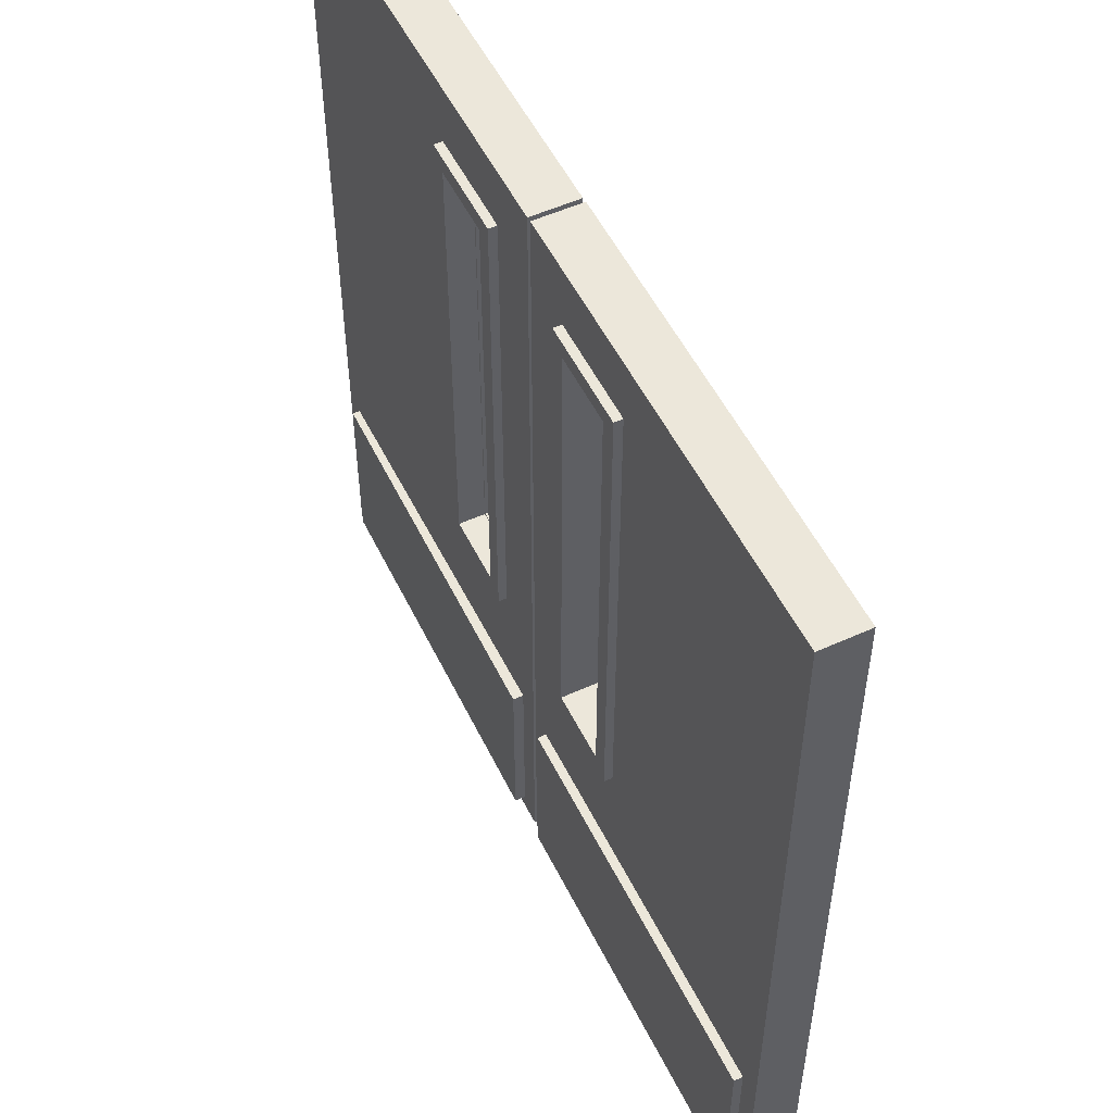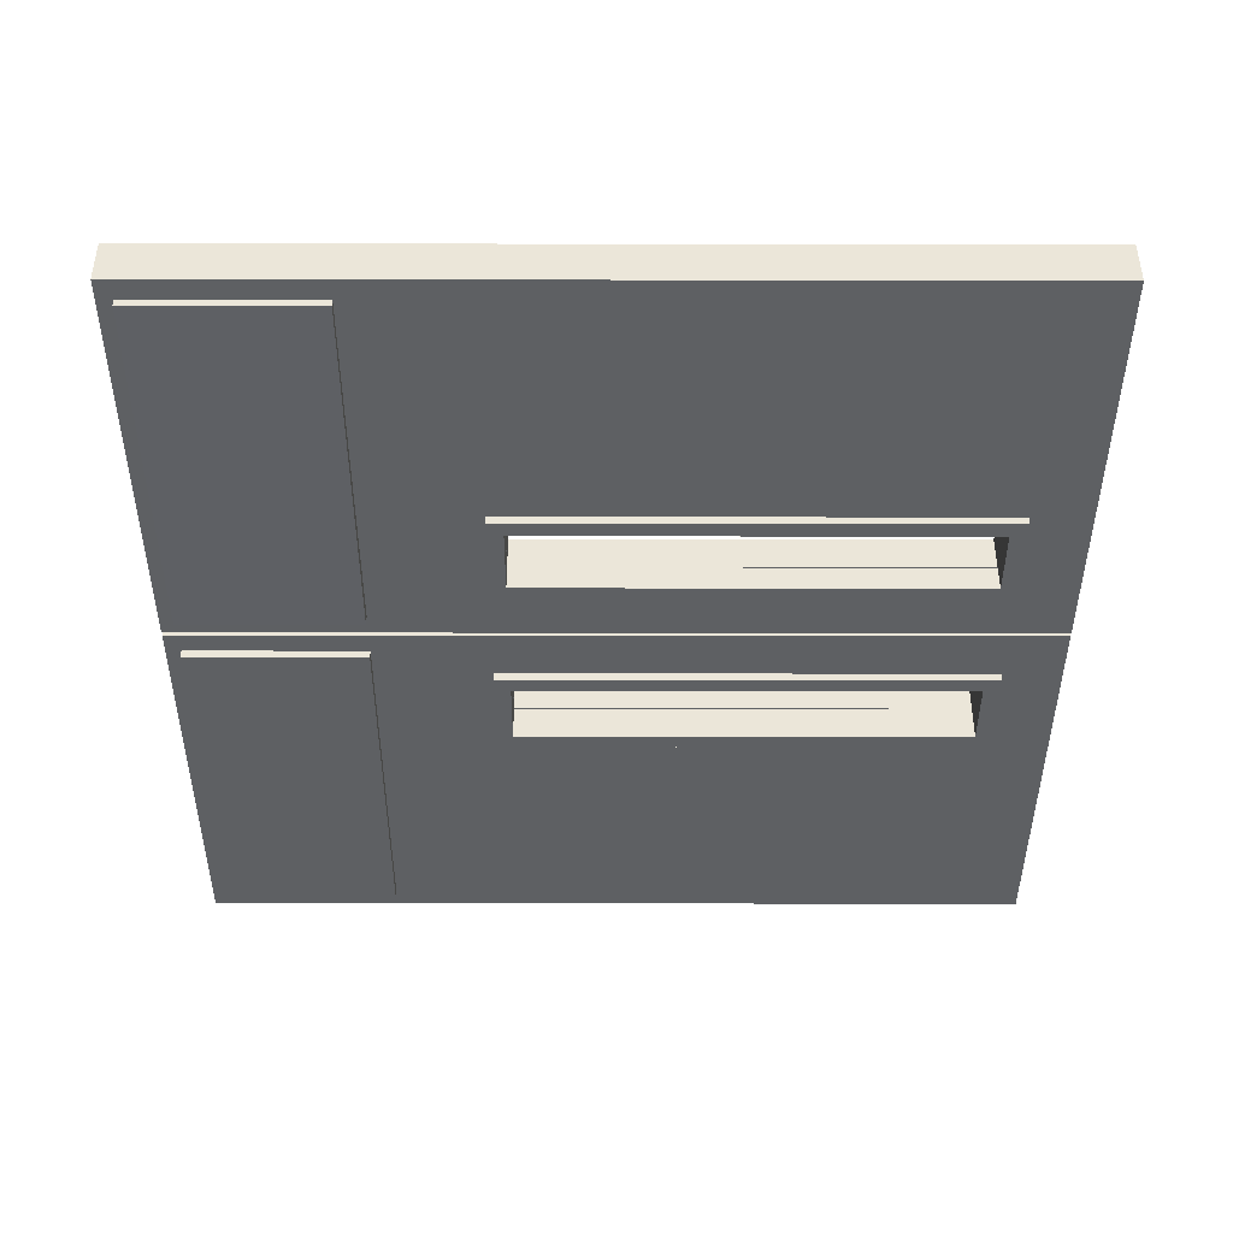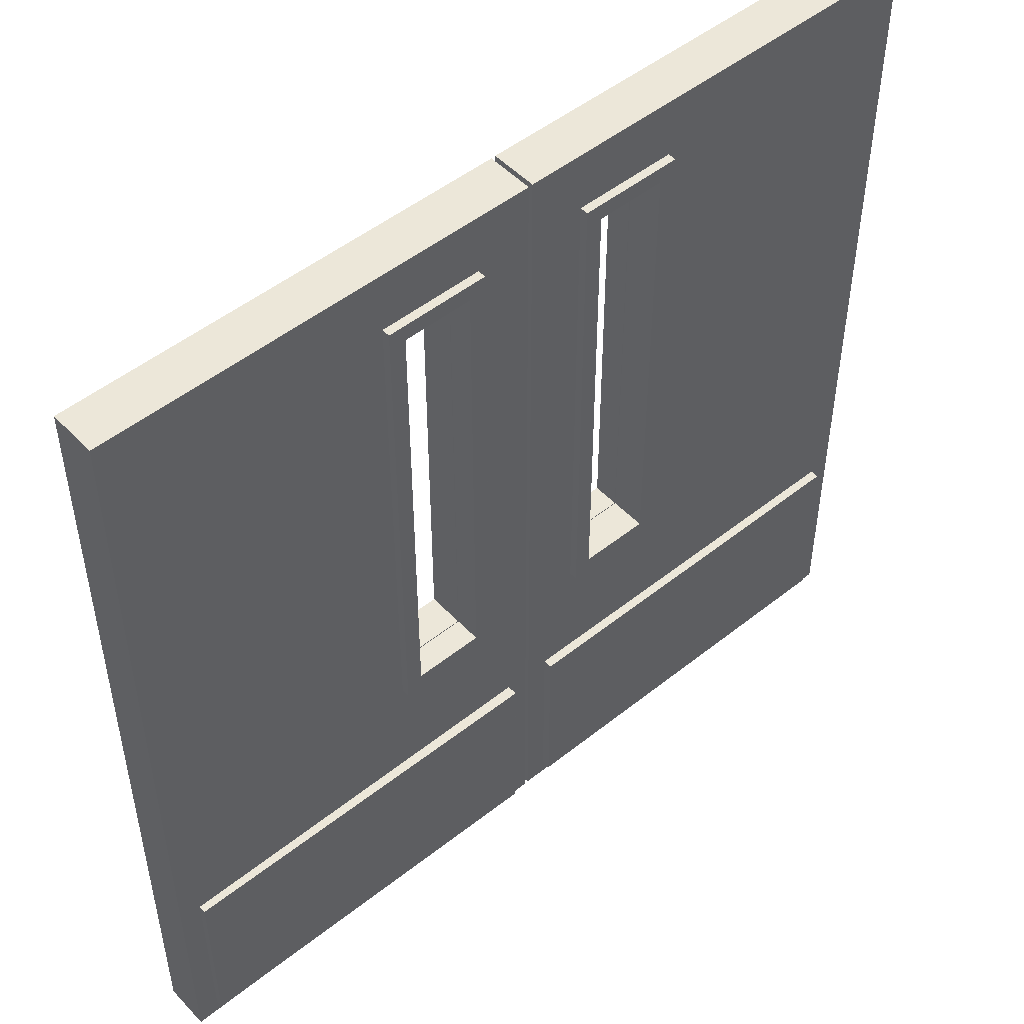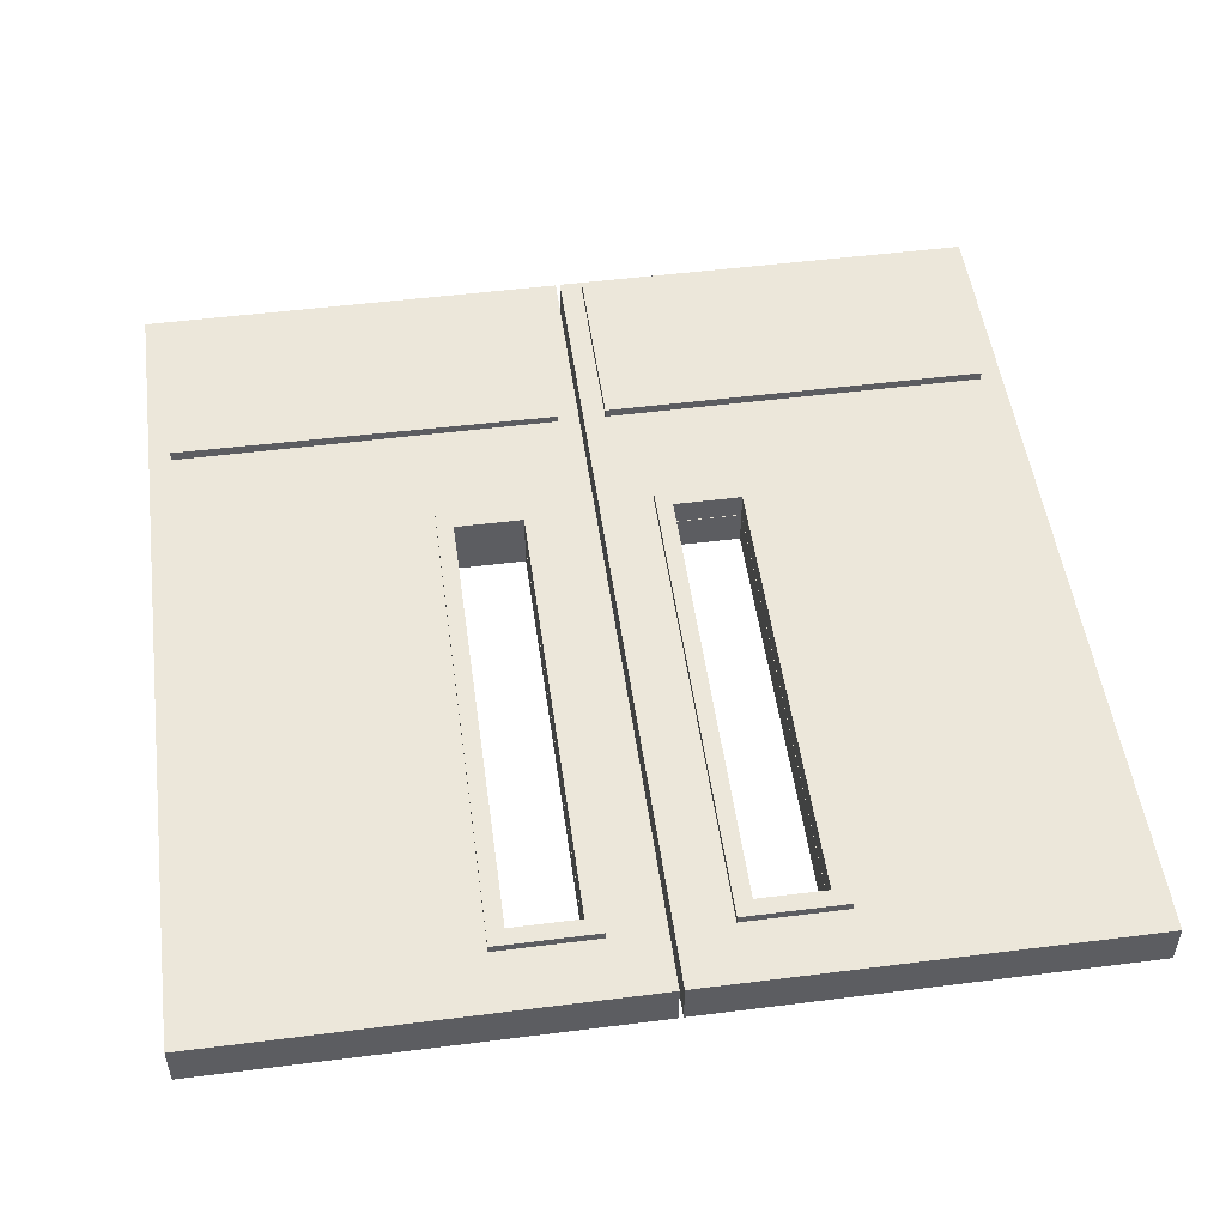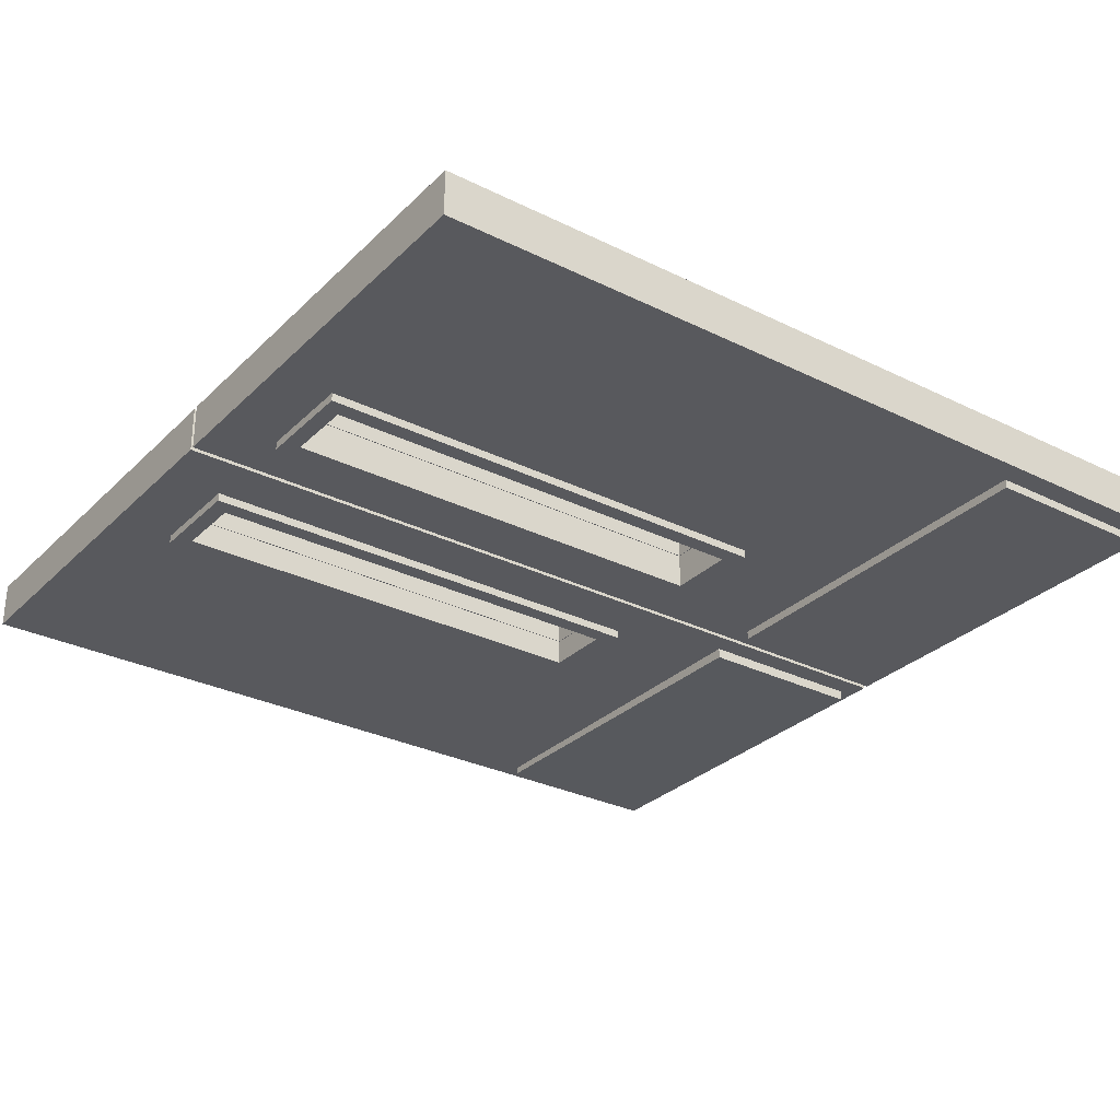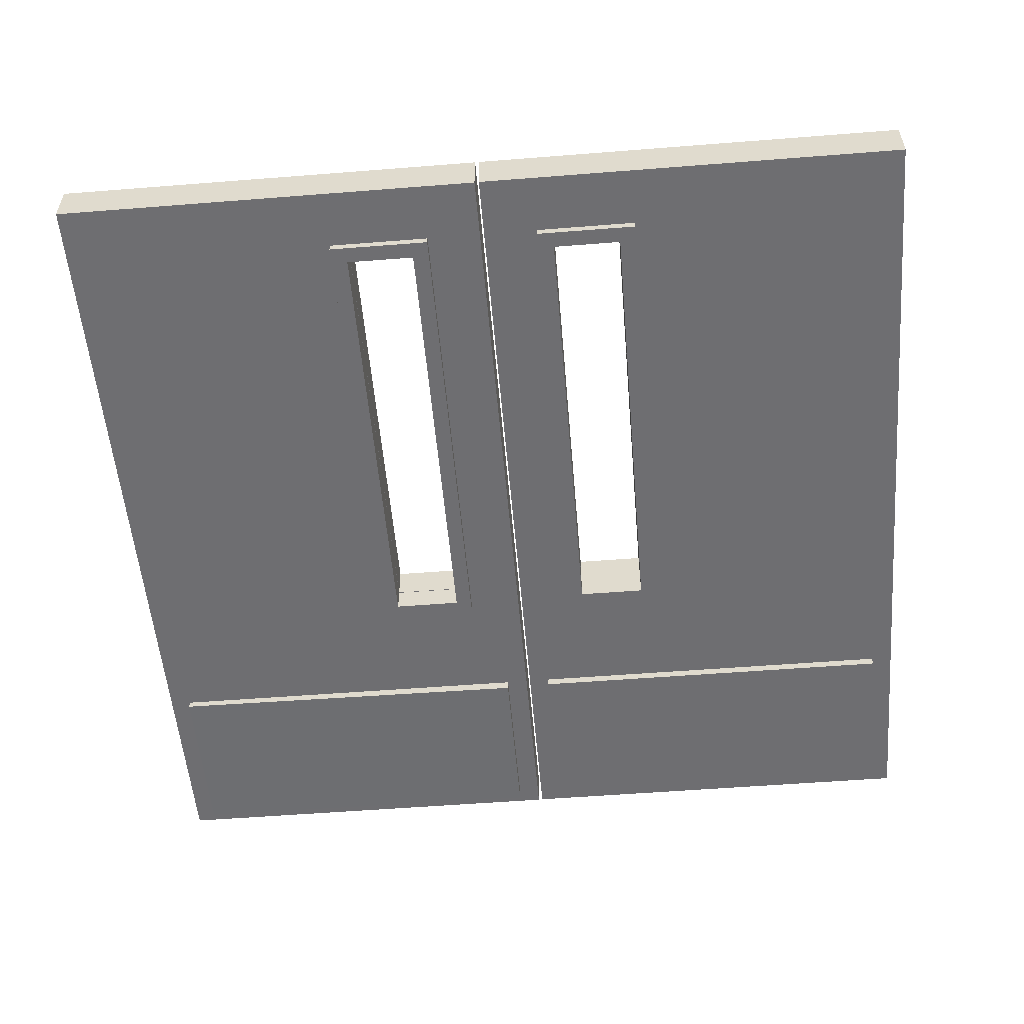
<metadata>
{"format":"obj","ext":"obj","renderer":"f3d","projection":"perspective","resolution":1024,"background":"white","views":[{"elev":53.2,"azim":-115.9,"up":"+Y"},{"elev":-42.3,"azim":89.9,"up":"+Z"},{"elev":49.9,"azim":138.7,"up":"+Y"},{"elev":51.3,"azim":172.2,"up":"+Z"},{"elev":-29.8,"azim":-125.9,"up":"+Z"},{"elev":-54.4,"azim":-175.2,"up":"+Z"}]}
</metadata>
<code>
g default
v 0.02878 0.00253 -0.379
v 0.02878 0.00253 0.4577
v 0.02878 15.65 -0.379
v 0.02878 15.65 0.4577
v 7.878 15.65 -0.379
v 7.878 15.65 0.4577
v 7.878 0.00253 -0.379
v 7.878 0.00253 0.4577
v 7.878 0.00253 0.4577
v 0.02878 0.00253 0.4577
v 7.878 15.65 0.4577
v 0.02878 15.65 0.4577
v 7.878 0.00253 -0.379
v 0.02878 0.00253 -0.379
v 0.02878 15.65 -0.379
v 7.878 15.65 -0.379
v 7.878 0.00253 0.4577
v 0.02878 0.00253 0.4577
v 7.878 15.65 0.4577
v 0.02878 15.65 0.4577
v 7.878 0.00253 -0.379
v 0.02878 0.00253 -0.379
v 0.02878 15.65 -0.379
v 7.878 15.65 -0.379
v 2.869 5.675 0.4577
v 1.019 5.675 0.4577
v 2.869 14.57 0.4577
v 1.019 14.57 0.4577
v 2.869 5.675 -0.379
v 1.019 5.675 -0.379
v 1.019 14.57 -0.379
v 2.869 14.57 -0.379
v 2.569 5.975 0.4577
v 1.319 5.975 0.4577
v 2.569 14.27 0.4577
v 1.319 14.27 0.4577
v 2.569 5.975 -0.379
v 1.319 5.975 -0.379
v 1.319 14.27 -0.379
v 2.569 14.27 -0.379
v 2.569 5.975 -0.04227
v 1.319 5.975 -0.04227
v 2.569 14.27 -0.04227
v 1.319 14.27 -0.04227
v 2.569 5.975 -0.05313
v 1.319 5.975 -0.05313
v 1.319 14.27 -0.05313
v 2.569 14.27 -0.05313
v 2.869 5.675 0.6077
v 1.019 5.675 0.6077
v 2.569 5.975 0.6077
v 1.319 5.975 0.6077
v 2.869 14.57 0.6077
v 2.569 14.27 0.6077
v 1.019 14.57 0.6077
v 1.319 14.27 0.6077
v 2.869 5.675 -0.529
v 1.019 5.675 -0.529
v 1.319 5.975 -0.529
v 2.569 5.975 -0.529
v 1.019 14.57 -0.529
v 1.319 14.27 -0.529
v 2.869 14.57 -0.529
v 2.569 14.27 -0.529
v 0.4348 0.2847 -0.5661
v 0.426 0.2847 0.5913
v 0.4348 3.562 -0.5661
v 0.426 3.562 0.5913
v 7.481 3.562 -0.5126
v 7.472 3.562 0.6448
v 7.481 0.2847 -0.5126
v 7.472 0.2847 0.6448
v -0.4519 0.2847 0.6239
v -0.4519 0.2847 -0.5335
v -0.4519 3.562 0.6239
v -0.4519 3.562 -0.5335
v -7.498 3.562 0.6239
v -7.498 3.562 -0.5335
v -7.498 0.2847 0.6239
v -7.498 0.2847 -0.5335
v -0.05038 0.00253 0.4636
v -0.05038 0.00253 -0.3732
v -0.05038 15.65 0.4636
v -0.05038 15.65 -0.3732
v -7.9 15.65 0.4636
v -7.9 15.65 -0.3732
v -7.9 0.00253 0.4636
v -7.9 0.00253 -0.3732
v -7.9 0.00253 -0.3732
v -0.05038 0.00253 -0.3732
v -7.9 15.65 -0.3732
v -0.05038 15.65 -0.3732
v -7.9 0.00253 0.4636
v -0.05038 0.00253 0.4636
v -0.05038 15.65 0.4636
v -7.9 15.65 0.4636
v -7.9 0.00253 -0.3732
v -0.05038 0.00253 -0.3732
v -7.9 15.65 -0.3732
v -0.05038 15.65 -0.3732
v -7.9 0.00253 0.4636
v -0.05038 0.00253 0.4636
v -0.05038 15.65 0.4636
v -7.9 15.65 0.4636
v -2.89 5.675 -0.3732
v -1.041 5.675 -0.3732
v -2.89 14.57 -0.3732
v -1.041 14.57 -0.3732
v -2.89 5.675 0.4636
v -1.041 5.675 0.4636
v -1.041 14.57 0.4636
v -2.89 14.57 0.4636
v -2.59 5.975 -0.3732
v -1.341 5.975 -0.3732
v -2.59 14.27 -0.3732
v -1.341 14.27 -0.3732
v -2.59 5.975 0.4636
v -1.341 5.975 0.4636
v -1.341 14.27 0.4636
v -2.59 14.27 0.4636
v -2.59 5.975 0.1268
v -1.341 5.975 0.1268
v -2.59 14.27 0.1268
v -1.341 14.27 0.1268
v -2.59 5.975 0.1377
v -1.341 5.975 0.1377
v -1.341 14.27 0.1377
v -2.59 14.27 0.1377
v -2.89 5.675 -0.5232
v -1.041 5.675 -0.5232
v -2.59 5.975 -0.5232
v -1.341 5.975 -0.5232
v -2.89 14.57 -0.5232
v -2.59 14.27 -0.5232
v -1.041 14.57 -0.5232
v -1.341 14.27 -0.5232
v -2.89 5.675 0.6136
v -1.041 5.675 0.6136
v -1.341 5.975 0.6136
v -2.59 5.975 0.6136
v -1.041 14.57 0.6136
v -1.341 14.27 0.6136
v -2.89 14.57 0.6136
v -2.59 14.27 0.6136
g pCube462
f 1 2 4 3
f 3 4 6 5
f 5 6 8 7
f 7 8 2 1
f 2 8 9 10
f 8 6 11 9
f 6 4 12 11
f 4 2 10 12
f 7 1 14 13
f 1 3 15 14
f 3 5 16 15
f 5 7 13 16
f 10 9 17 18
f 9 11 19 17
f 11 12 20 19
f 12 10 18 20
f 13 14 22 21
f 14 15 23 22
f 15 16 24 23
f 16 13 21 24
f 18 17 25 26
f 17 19 27 25
f 19 20 28 27
f 20 18 26 28
f 21 22 30 29
f 22 23 31 30
f 23 24 32 31
f 24 21 29 32
f 50 49 51 52
f 49 53 54 51
f 53 55 56 54
f 55 50 52 56
f 57 58 59 60
f 58 61 62 59
f 61 63 64 62
f 63 57 60 64
f 34 33 41 42
f 33 35 43 41
f 35 36 44 43
f 36 34 42 44
f 37 38 46 45
f 38 39 47 46
f 39 40 48 47
f 40 37 45 48
f 26 25 49 50
f 33 34 52 51
f 25 27 53 49
f 35 33 51 54
f 27 28 55 53
f 36 35 54 56
f 28 26 50 55
f 34 36 56 52
f 29 30 58 57
f 38 37 60 59
f 30 31 61 58
f 39 38 59 62
f 31 32 63 61
f 40 39 62 64
f 32 29 57 63
f 37 40 64 60
f 65 66 68 67
f 67 68 70 69
f 69 70 72 71
f 71 72 66 65
f 66 72 70 68
f 71 65 67 69
f 73 74 76 75
f 75 76 78 77
f 77 78 80 79
f 79 80 74 73
f 74 80 78 76
f 79 73 75 77
f 81 82 84 83
f 83 84 86 85
f 85 86 88 87
f 87 88 82 81
f 82 88 89 90
f 88 86 91 89
f 86 84 92 91
f 84 82 90 92
f 87 81 94 93
f 81 83 95 94
f 83 85 96 95
f 85 87 93 96
f 90 89 97 98
f 89 91 99 97
f 91 92 100 99
f 92 90 98 100
f 93 94 102 101
f 94 95 103 102
f 95 96 104 103
f 96 93 101 104
f 98 97 105 106
f 97 99 107 105
f 99 100 108 107
f 100 98 106 108
f 101 102 110 109
f 102 103 111 110
f 103 104 112 111
f 104 101 109 112
f 130 129 131 132
f 129 133 134 131
f 133 135 136 134
f 135 130 132 136
f 137 138 139 140
f 138 141 142 139
f 141 143 144 142
f 143 137 140 144
f 114 113 121 122
f 113 115 123 121
f 115 116 124 123
f 116 114 122 124
f 117 118 126 125
f 118 119 127 126
f 119 120 128 127
f 120 117 125 128
f 106 105 129 130
f 113 114 132 131
f 105 107 133 129
f 115 113 131 134
f 107 108 135 133
f 116 115 134 136
f 108 106 130 135
f 114 116 136 132
f 109 110 138 137
f 118 117 140 139
f 110 111 141 138
f 119 118 139 142
f 111 112 143 141
f 120 119 142 144
f 112 109 137 143
f 117 120 144 140

</code>
